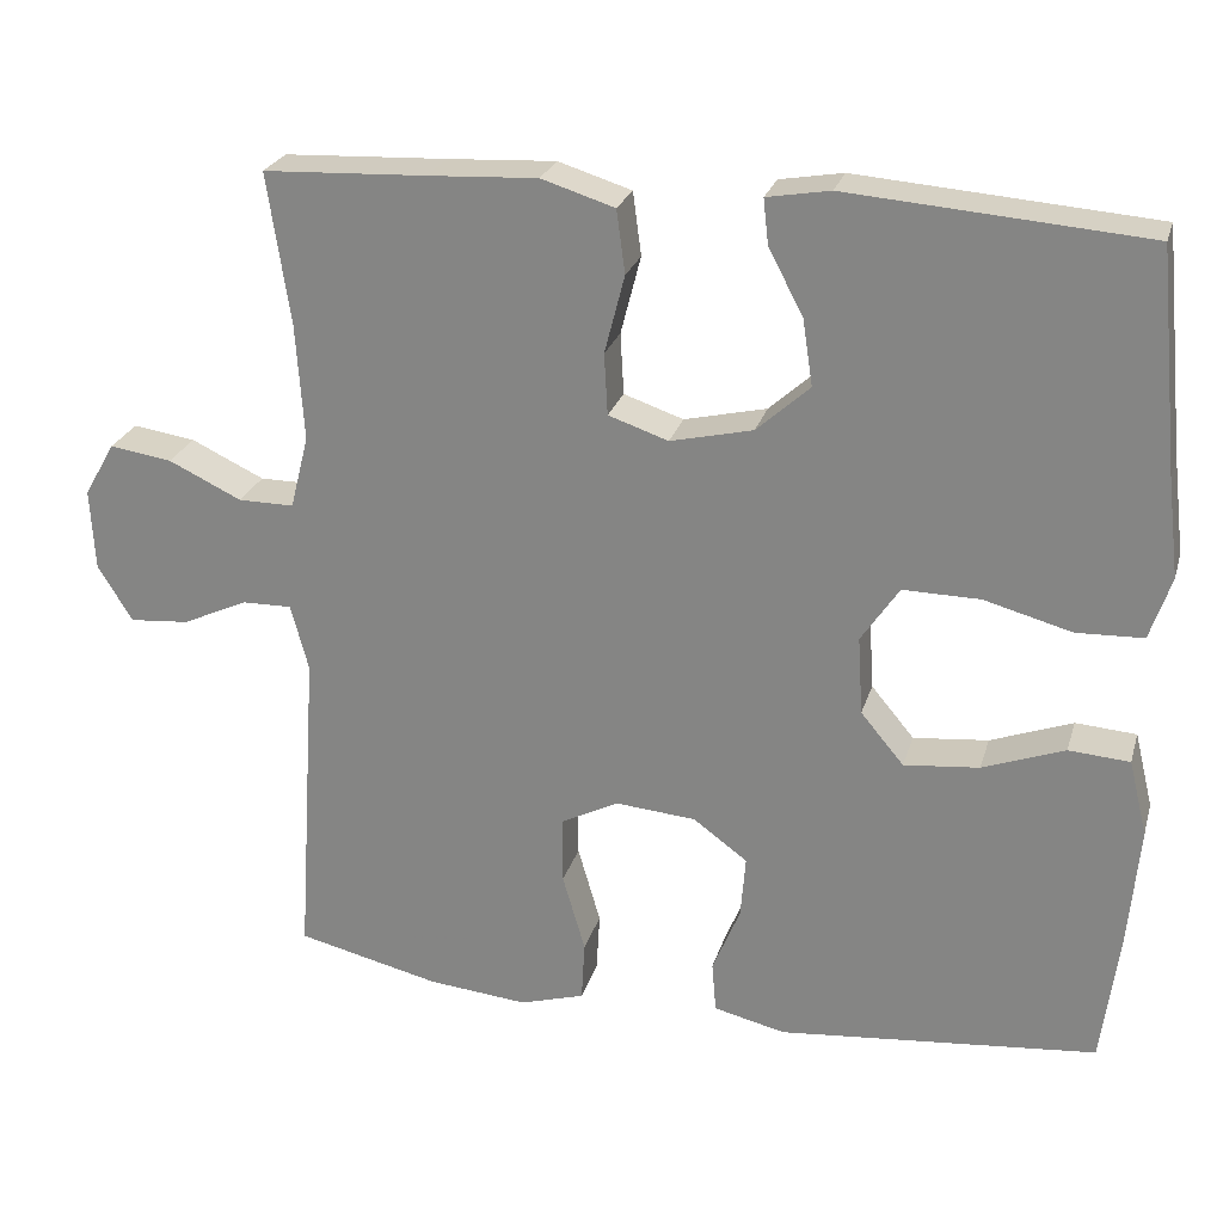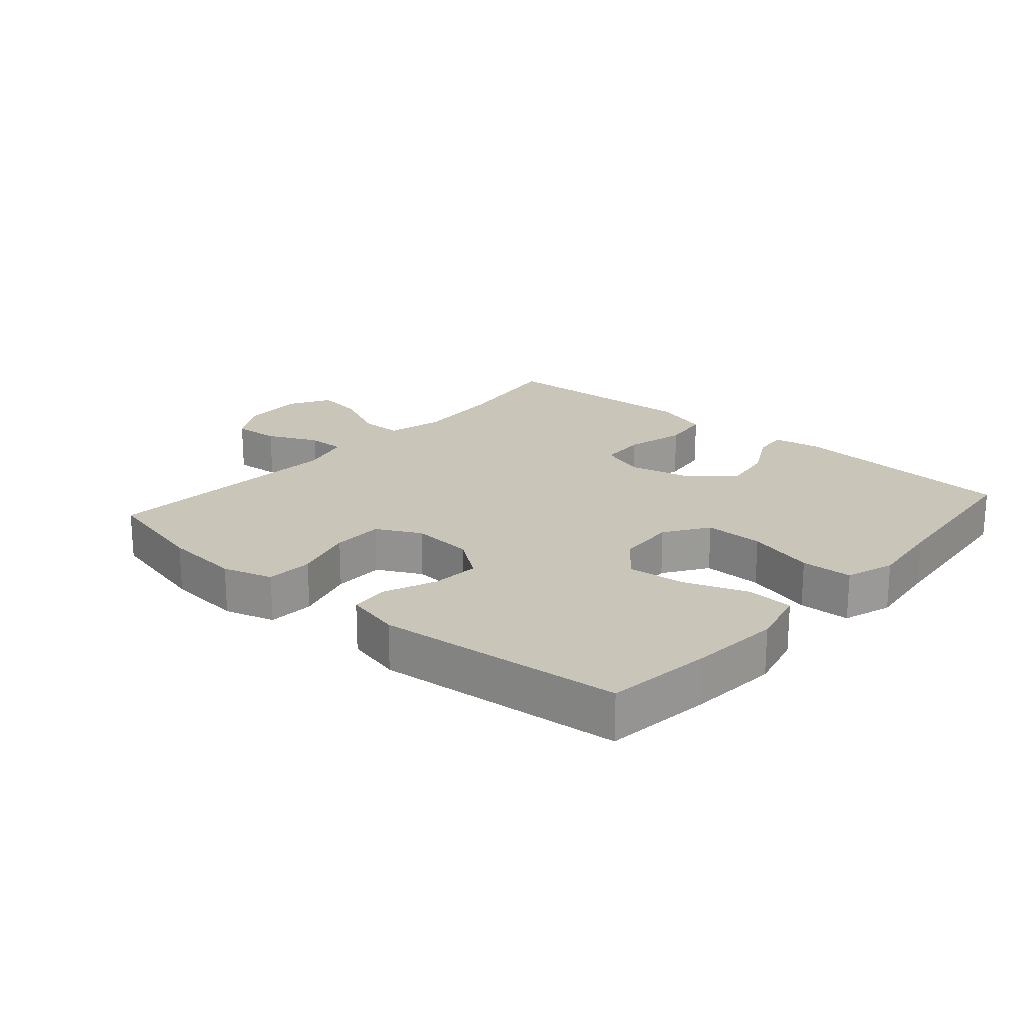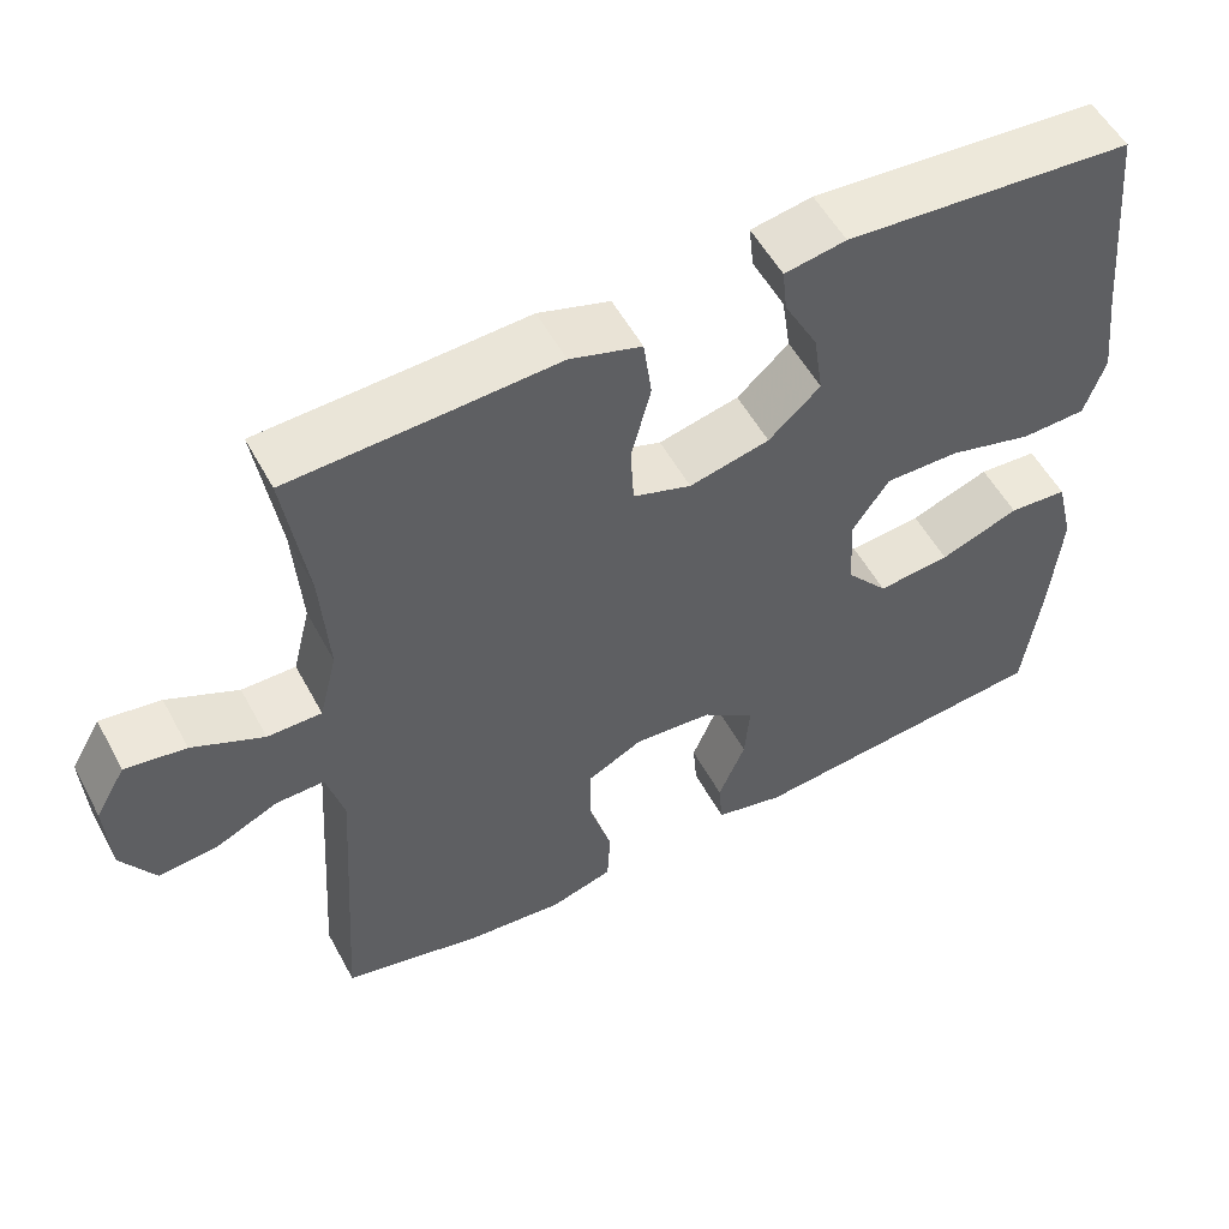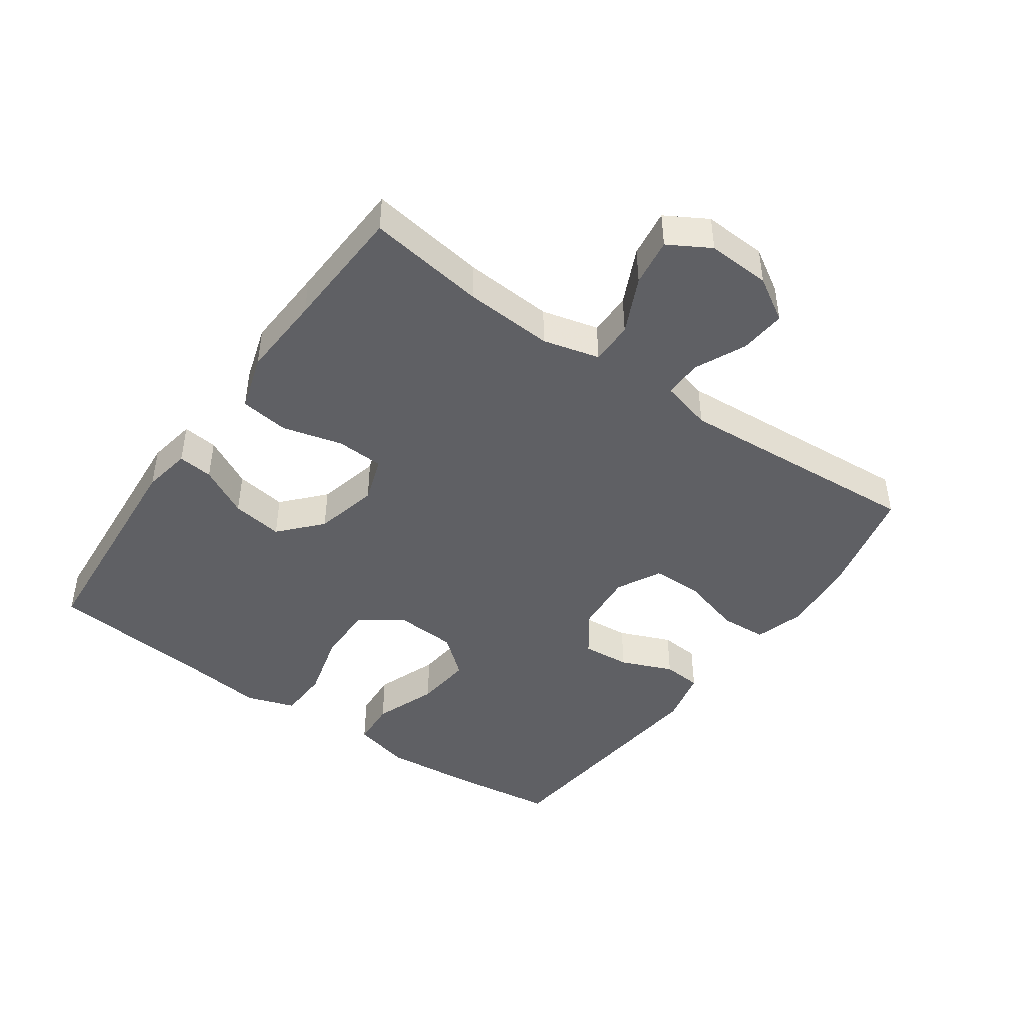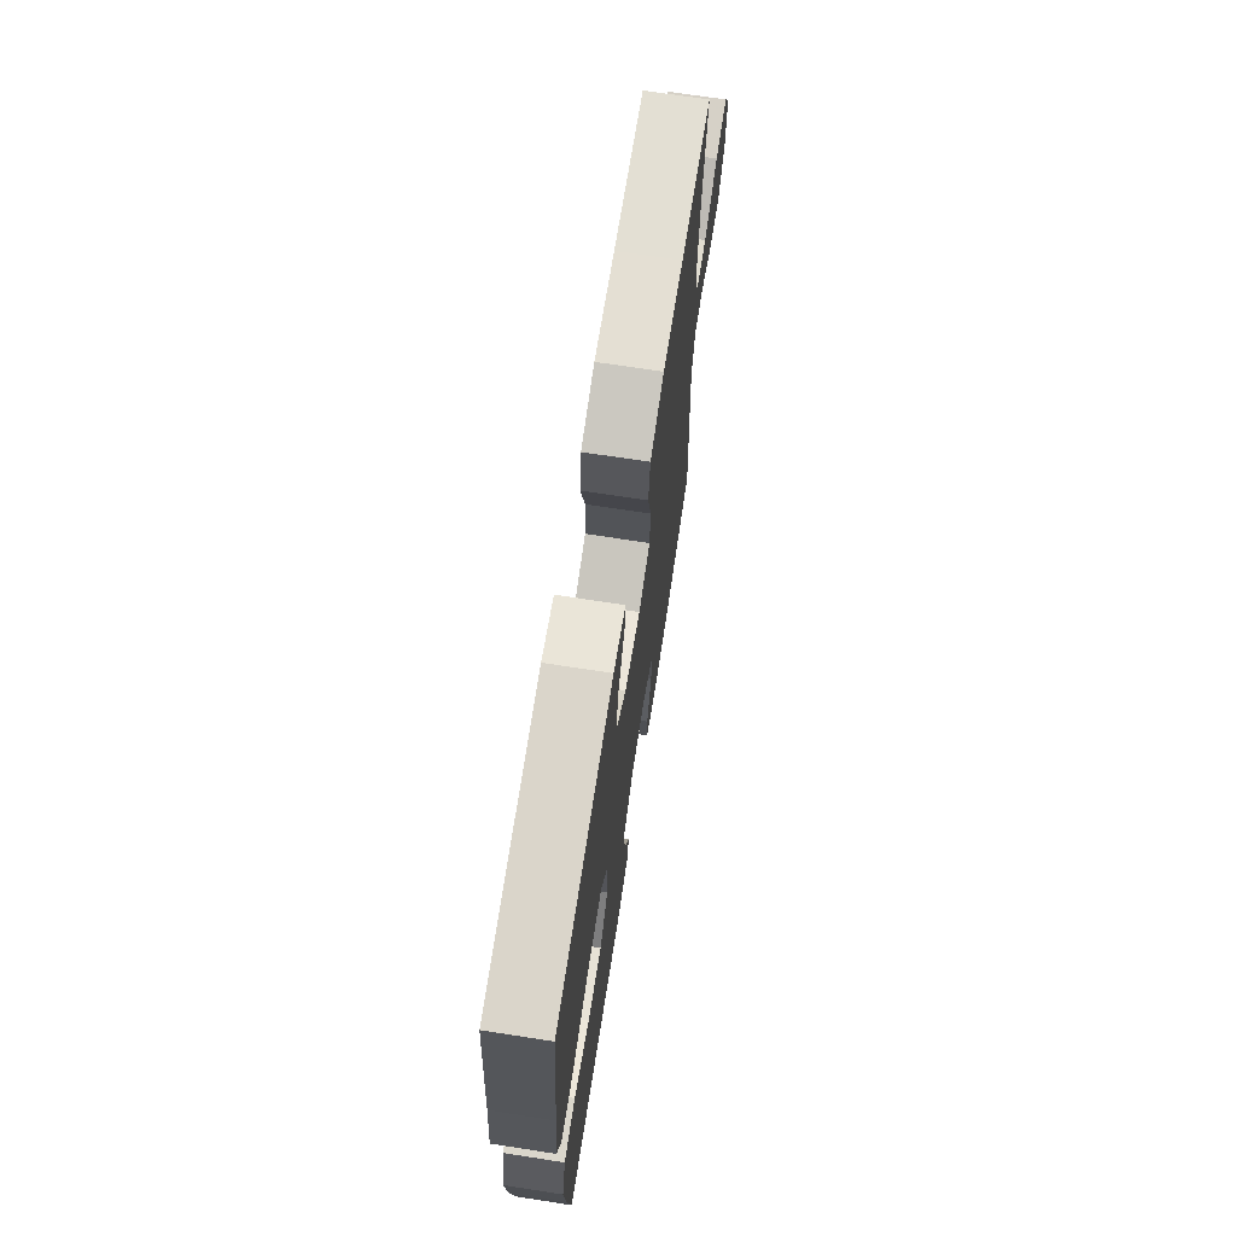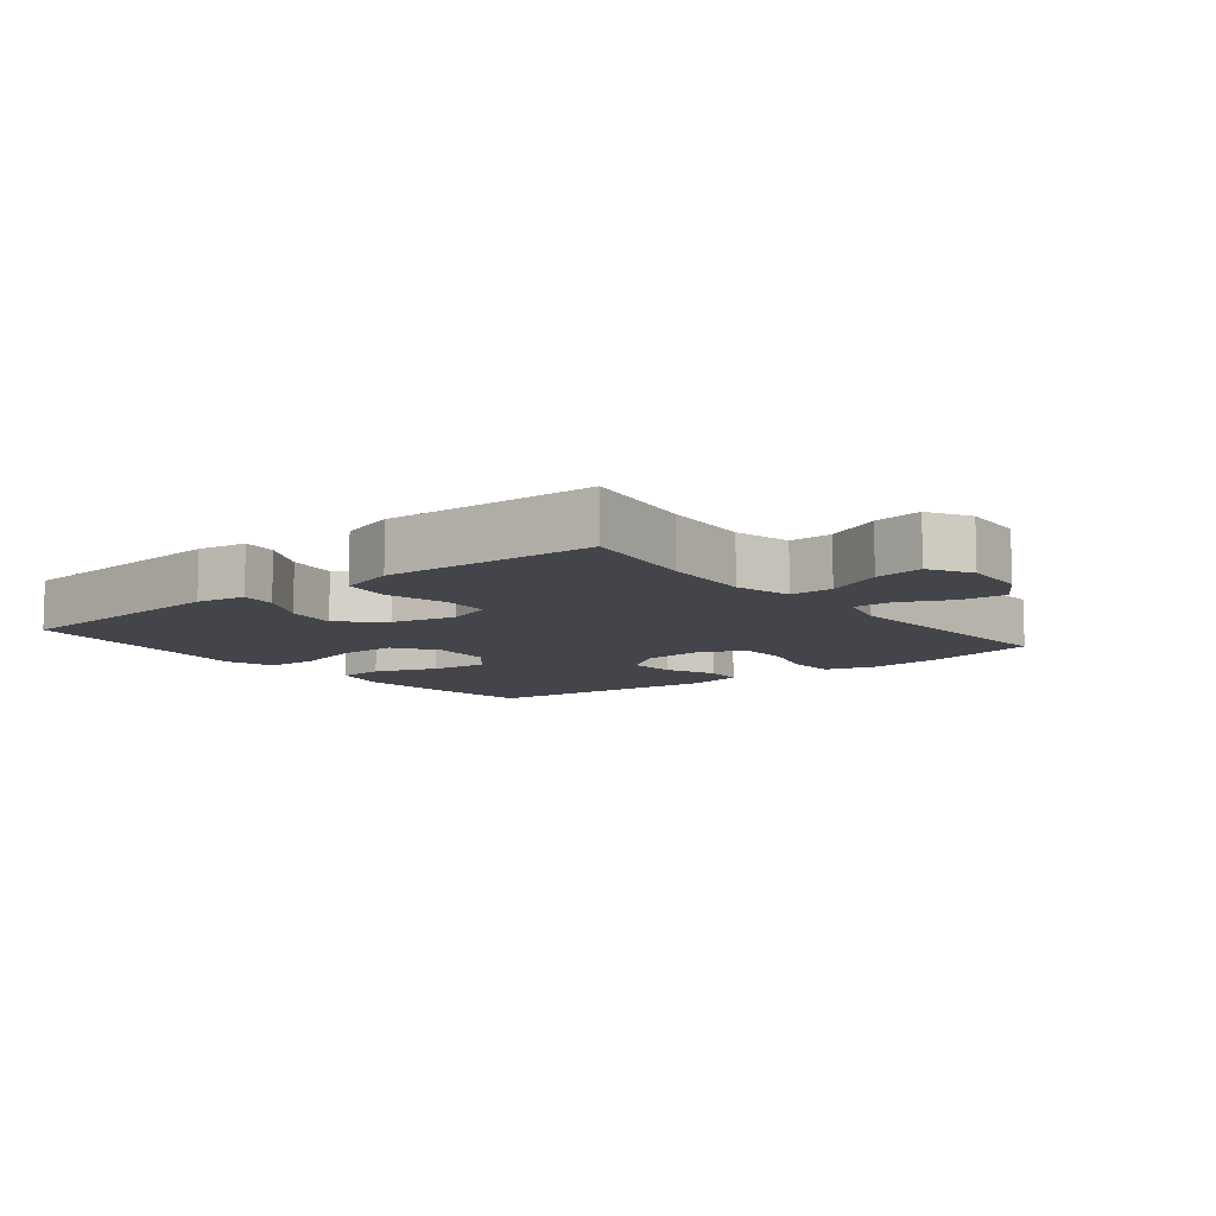
<metadata>
{"format":"obj","ext":"obj","renderer":"f3d","projection":"perspective","resolution":1024,"background":"white","views":[{"elev":25.0,"azim":-164.8,"up":"+Z"},{"elev":20.6,"azim":-138.9,"up":"+Y"},{"elev":54.3,"azim":152.0,"up":"+Z"},{"elev":-44.6,"azim":54.8,"up":"+Y"},{"elev":69.7,"azim":-81.2,"up":"+Z"},{"elev":-9.3,"azim":38.5,"up":"+Y"}]}
</metadata>
<code>
v -0.5 0.07 0.5
v -0.148 0.07 0.527
v -0.073 0.07 0.514
v -0.079 0.07 0.46
v -0.12 0.07 0.383
v -0.132 0.07 0.304
v -0.069 0.07 0.247
v 0.029 0.07 0.224
v 0.1 0.07 0.248
v 0.104 0.07 0.321
v 0.08 0.07 0.414
v 0.09 0.07 0.489
v 0.177 0.07 0.516
v 0.306 0.07 0.509
v 0.5 0.07 0.5
v 0.473 0.07 0.319
v 0.464 0.07 0.182
v 0.486 0.07 0.095
v 0.552 0.07 0.095
v 0.639 0.07 0.136
v 0.713 0.07 0.147
v 0.75 0.07 0.083
v 0.745 0.07 -0.014
v 0.704 0.07 -0.081
v 0.633 0.07 -0.075
v 0.555 0.07 -0.039
v 0.496 0.07 -0.038
v 0.475 0.07 -0.117
v 0.5 0.07 -0.5
v 0.33 0.07 -0.54
v 0.211 0.07 -0.551
v 0.134 0.07 -0.528
v 0.13 0.07 -0.456
v 0.157 0.07 -0.363
v 0.157 0.07 -0.283
v 0.089 0.07 -0.248
v -0.007 0.07 -0.256
v -0.071 0.07 -0.303
v -0.065 0.07 -0.377
v -0.032 0.07 -0.457
v -0.037 0.07 -0.517
v -0.122 0.07 -0.537
v -0.5 0.07 -0.5
v -0.521 0.07 -0.337
v -0.533 0.07 -0.198
v -0.511 0.07 -0.108
v -0.439 0.07 -0.103
v -0.342 0.07 -0.139
v -0.253 0.07 -0.148
v -0.202 0.07 -0.087
v -0.196 0.07 0.006
v -0.241 0.07 0.073
v -0.332 0.07 0.072
v -0.436 0.07 0.044
v -0.515 0.07 0.047
v -0.54 0.07 0.122
v -0.526 0.07 0.238
v -0.5 0 0.5
v -0.148 0 0.527
v -0.073 0 0.514
v -0.079 0 0.46
v -0.12 0 0.383
v -0.132 0 0.304
v -0.069 0 0.247
v 0.029 0 0.224
v 0.1 0 0.248
v 0.104 0 0.321
v 0.08 0 0.414
v 0.09 0 0.489
v 0.177 0 0.516
v 0.306 0 0.509
v 0.5 0 0.5
v 0.473 0 0.319
v 0.464 0 0.182
v 0.486 0 0.095
v 0.552 0 0.095
v 0.639 0 0.136
v 0.713 0 0.147
v 0.75 0 0.083
v 0.745 0 -0.014
v 0.704 0 -0.081
v 0.633 0 -0.075
v 0.555 0 -0.039
v 0.496 0 -0.038
v 0.475 0 -0.117
v 0.5 0 -0.5
v 0.33 0 -0.54
v 0.211 0 -0.551
v 0.134 0 -0.528
v 0.13 0 -0.456
v 0.157 0 -0.363
v 0.157 0 -0.283
v 0.089 0 -0.248
v -0.007 0 -0.256
v -0.071 0 -0.303
v -0.065 0 -0.377
v -0.032 0 -0.457
v -0.037 0 -0.517
v -0.122 0 -0.537
v -0.5 0 -0.5
v -0.521 0 -0.337
v -0.533 0 -0.198
v -0.511 0 -0.108
v -0.439 0 -0.103
v -0.342 0 -0.139
v -0.253 0 -0.148
v -0.202 0 -0.087
v -0.196 0 0.006
v -0.241 0 0.073
v -0.332 0 0.072
v -0.436 0 0.044
v -0.515 0 0.047
v -0.54 0 0.122
v -0.526 0 0.238
f 54 55 56 57
f 53 54 57 1
f 52 53 1 2
f 51 52 2
f 50 51 2
f 45 46 47 48
f 45 48 49
f 44 45 49
f 43 44 49
f 42 43 49 50
f 39 40 41 42
f 38 39 42 50
f 31 32 33 34
f 31 34 35
f 28 29 30 31
f 27 28 31 35
f 23 24 25 26
f 23 26 27
f 22 23 27
f 19 20 21 22
f 18 19 22 27
f 17 18 27 35
f 14 15 16
f 10 11 12 13
f 9 10 13 14
f 2 3 4 5
f 2 5 6
f 50 2 6
f 37 38 50 6
f 36 37 6 7
f 35 36 7 8
f 17 35 8 9
f 9 14 16 17
f 114 113 112 111
f 58 114 111 110
f 59 58 110 109
f 59 109 108
f 59 108 107
f 105 104 103 102
f 106 105 102
f 106 102 101
f 106 101 100
f 107 106 100 99
f 99 98 97 96
f 107 99 96 95
f 91 90 89 88
f 92 91 88
f 88 87 86 85
f 92 88 85 84
f 83 82 81 80
f 84 83 80
f 84 80 79
f 79 78 77 76
f 84 79 76 75
f 92 84 75 74
f 73 72 71
f 70 69 68 67
f 71 70 67 66
f 62 61 60 59
f 63 62 59
f 63 59 107
f 63 107 95 94
f 64 63 94 93
f 65 64 93 92
f 66 65 92 74
f 74 73 71 66
f 1 58 59 2
f 2 59 60 3
f 3 60 61 4
f 4 61 62 5
f 5 62 63 6
f 6 63 64 7
f 7 64 65 8
f 8 65 66 9
f 9 66 67 10
f 10 67 68 11
f 11 68 69 12
f 12 69 70 13
f 13 70 71 14
f 14 71 72 15
f 15 72 73 16
f 16 73 74 17
f 17 74 75 18
f 18 75 76 19
f 19 76 77 20
f 20 77 78 21
f 21 78 79 22
f 22 79 80 23
f 23 80 81 24
f 24 81 82 25
f 25 82 83 26
f 26 83 84 27
f 27 84 85 28
f 28 85 86 29
f 29 86 87 30
f 30 87 88 31
f 31 88 89 32
f 32 89 90 33
f 33 90 91 34
f 34 91 92 35
f 35 92 93 36
f 36 93 94 37
f 37 94 95 38
f 38 95 96 39
f 39 96 97 40
f 40 97 98 41
f 41 98 99 42
f 42 99 100 43
f 43 100 101 44
f 44 101 102 45
f 45 102 103 46
f 46 103 104 47
f 47 104 105 48
f 48 105 106 49
f 49 106 107 50
f 50 107 108 51
f 51 108 109 52
f 52 109 110 53
f 53 110 111 54
f 54 111 112 55
f 55 112 113 56
f 56 113 114 57
f 57 114 58 1

</code>
